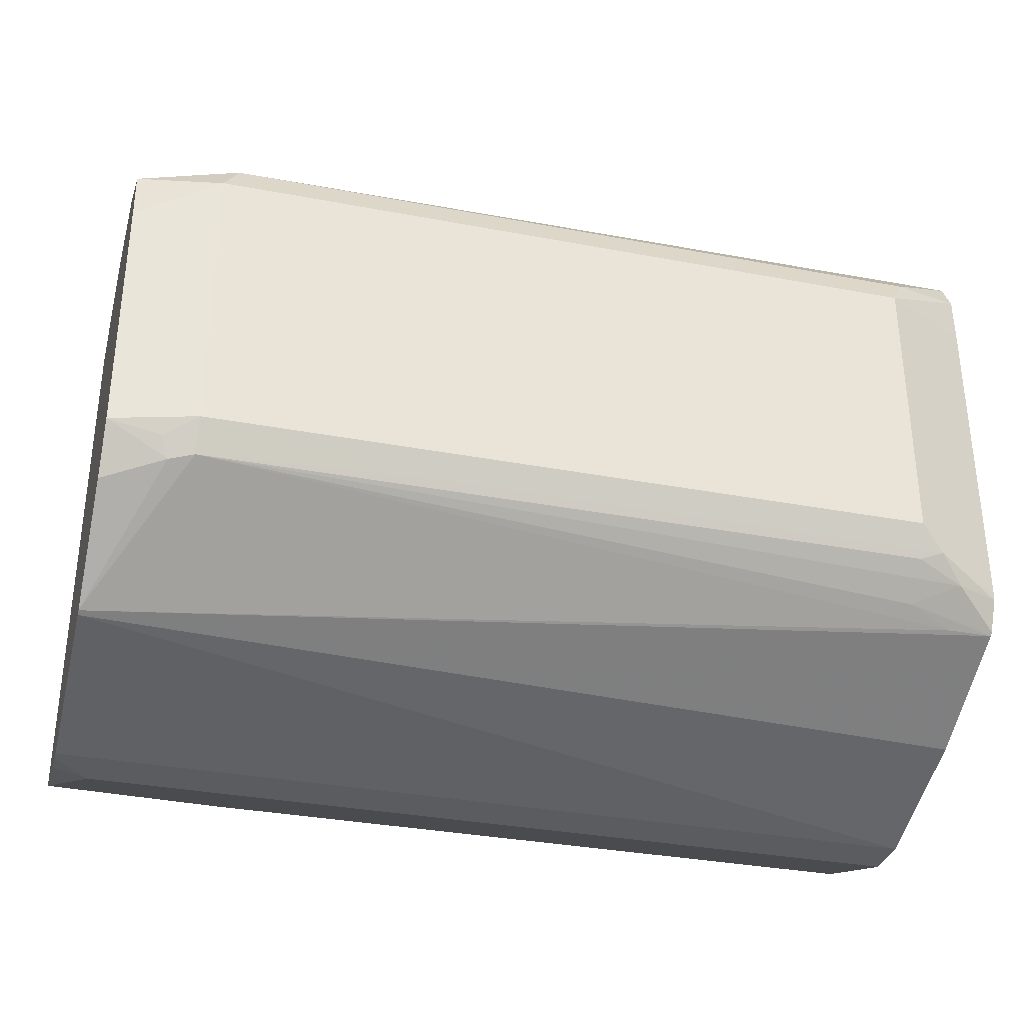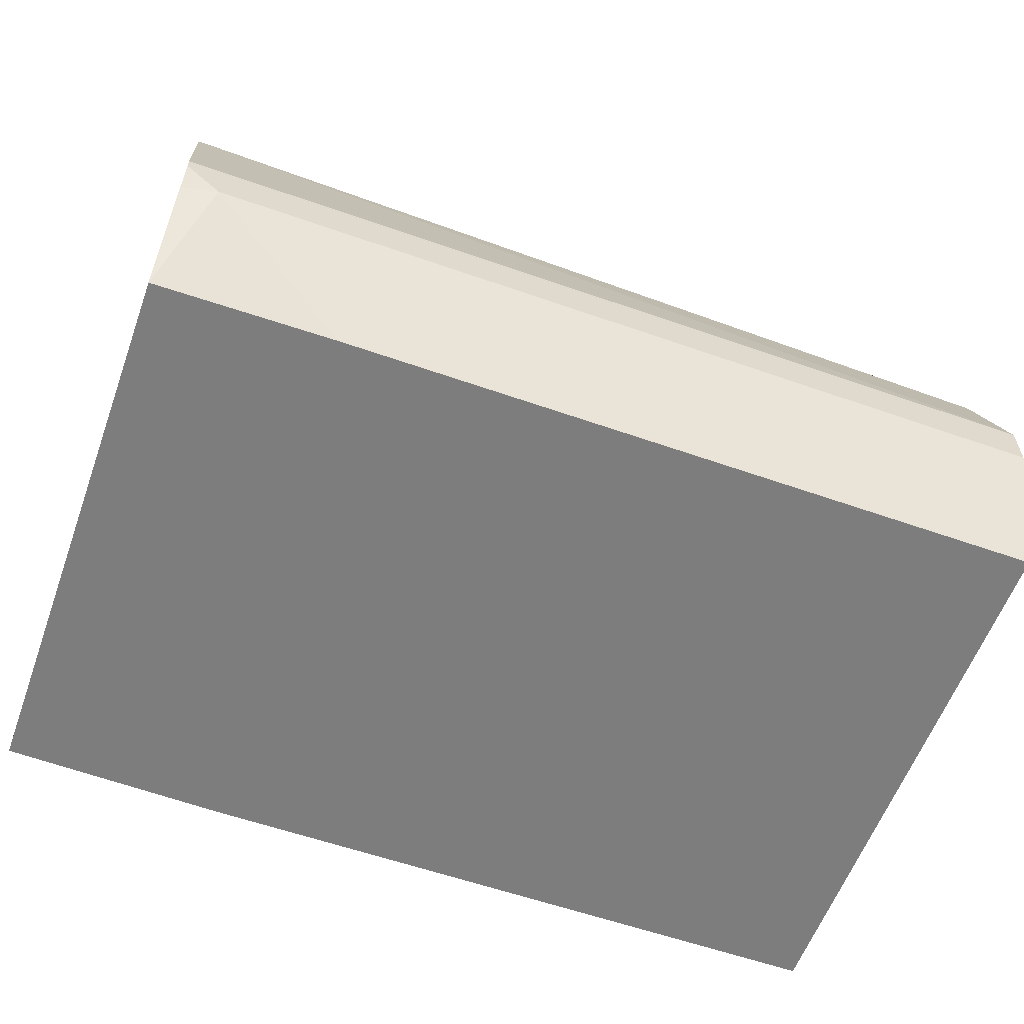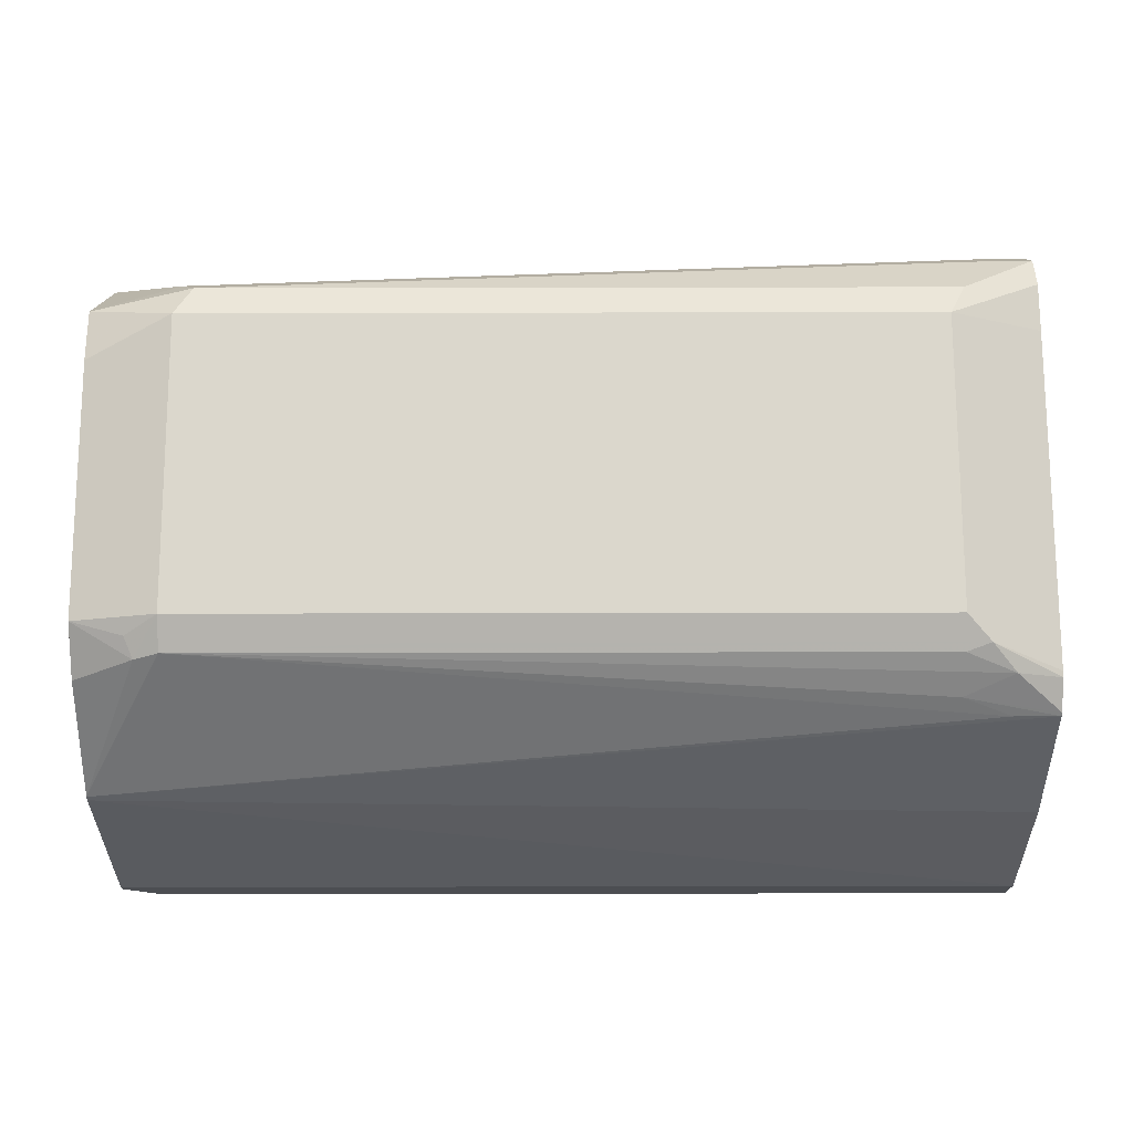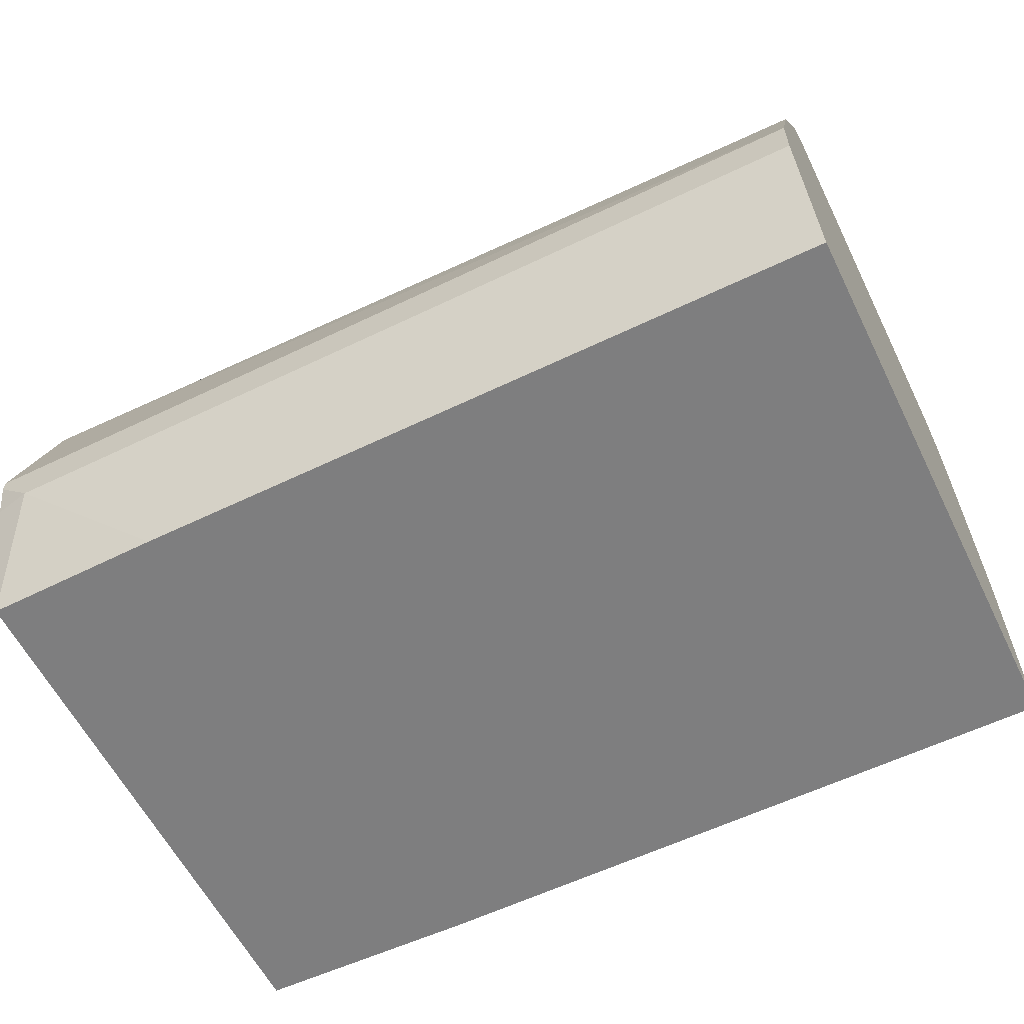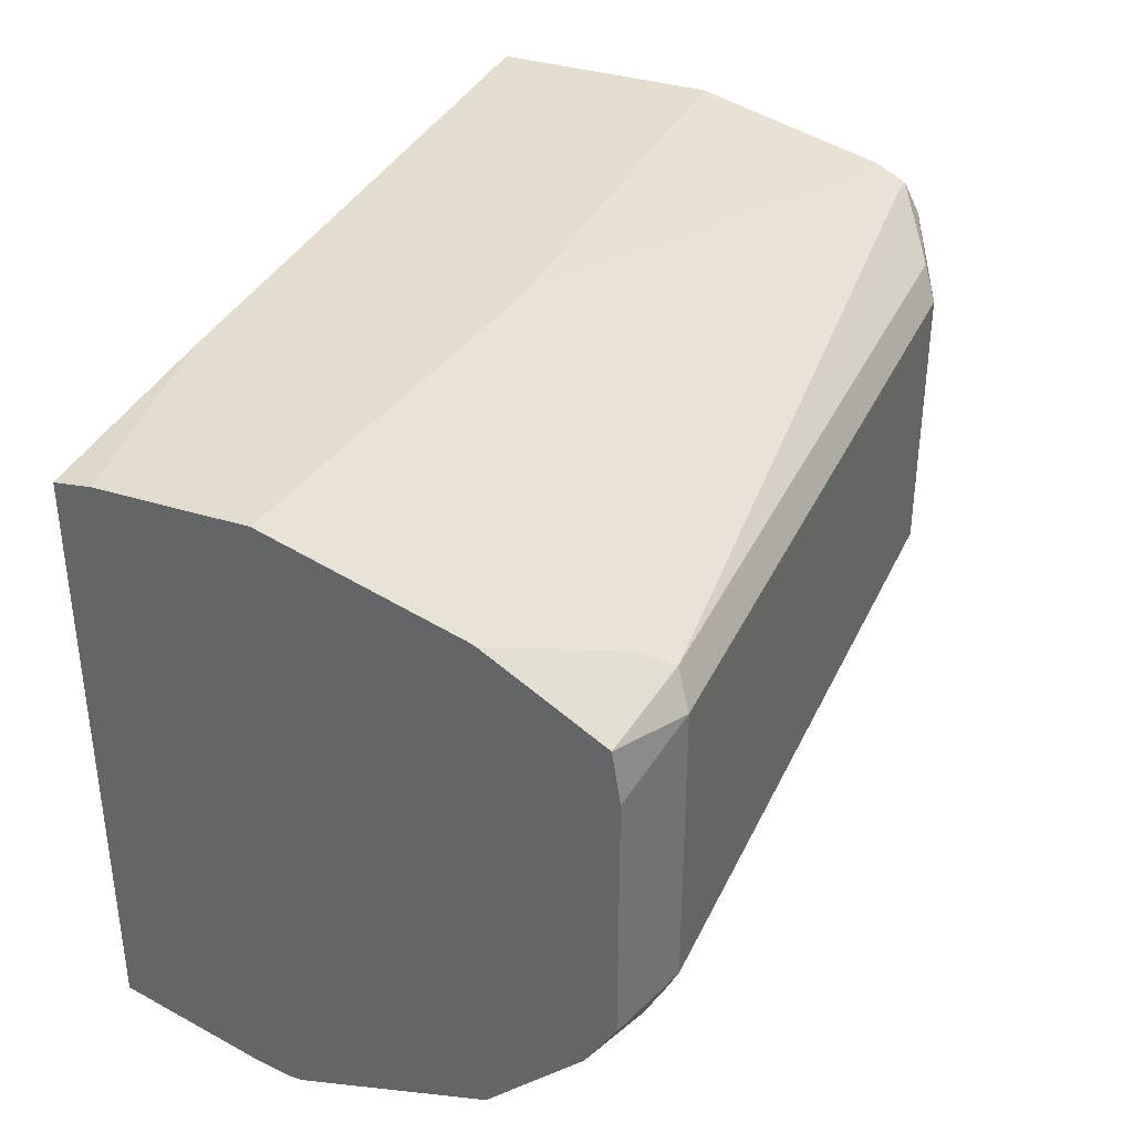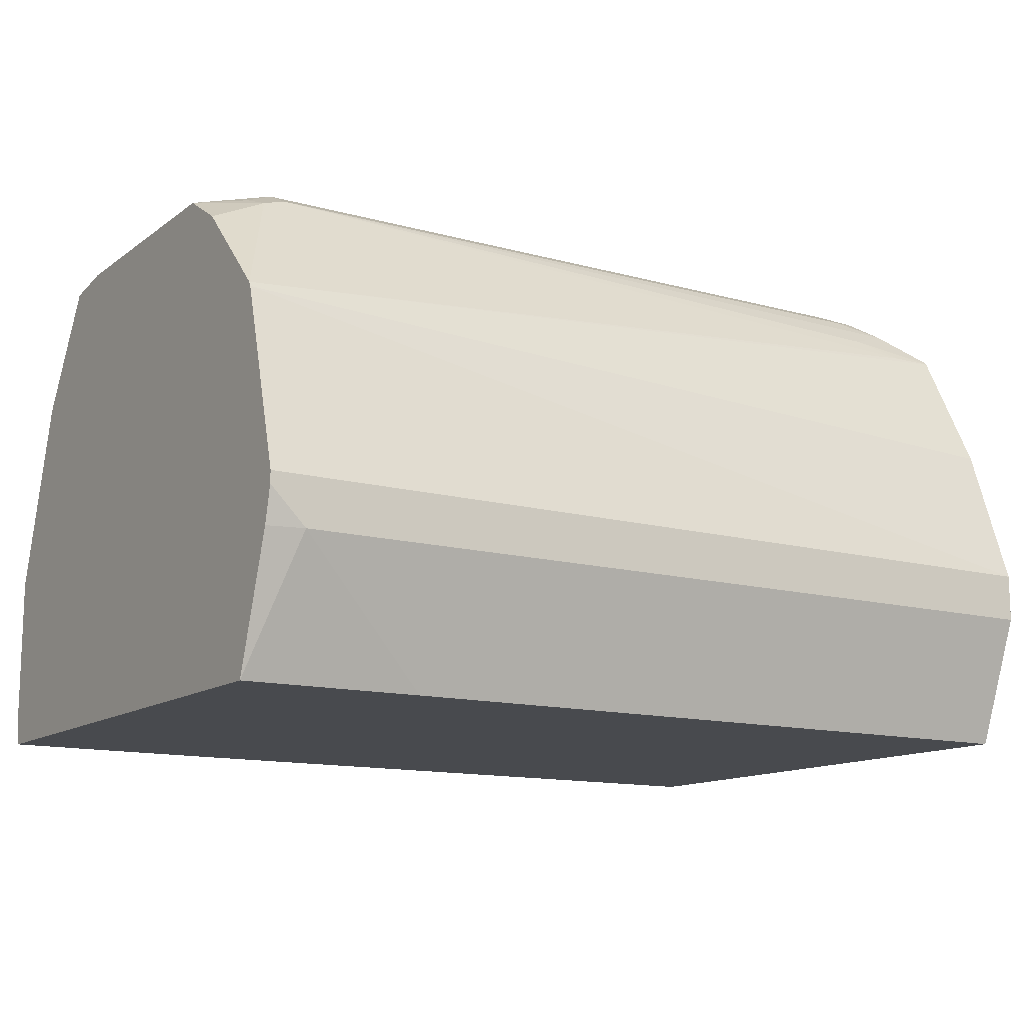
<metadata>
{"format":"obj","ext":"obj","renderer":"f3d","projection":"perspective","resolution":1024,"background":"white","views":[{"elev":-33.6,"azim":-14.5,"up":"+Y"},{"elev":-59.1,"azim":-19.9,"up":"+Z"},{"elev":73.4,"azim":-0.1,"up":"+Z"},{"elev":-59.5,"azim":26.3,"up":"+Z"},{"elev":35.6,"azim":-67.3,"up":"+Y"},{"elev":-13.0,"azim":-32.4,"up":"+Z"}]}
</metadata>
<code>
v -0.133 -0.1502 -0.2815
v -0.133 -0.1314 -0.3328
v -0.133 -0.1502 -0.2628
v -0.4692 -0.1502 -0.2815
v -0.133 0.09385 -0.3328
v -0.4129 -0.1314 -0.3328
v -0.133 -0.1314 -0.2065
v -0.4832 -0.1294 -0.1905
v -0.4832 -0.1502 -0.2628
v -0.4832 -0.1502 -0.2675
v -0.4832 -0.147 -0.2815
v -0.4832 -0.1304 -0.3328
v -0.133 0.09385 -0.244
v -0.3942 0.09385 -0.3328
v -0.133 -0.1126 -0.1689
v -0.4832 -0.1284 -0.1886
v -0.133 -0.1064 -0.1564
v -0.4832 0.09206 -0.3328
v -0.133 0.07508 -0.1689
v -0.3191 0.09385 -0.244
v -0.4832 0.09385 -0.3191
v -0.4505 -0.08758 -0.1377
v -0.4599 -0.08916 -0.1408
v -0.4832 -0.09379 -0.1525
v -0.1502 -0.1064 -0.1564
v -0.133 -0.1053 -0.1553
v -0.169 -0.1009 -0.1502
v -0.133 0.06882 -0.1564
v -0.1502 0.07508 -0.1689
v -0.4832 0.09385 -0.2628
v -0.4832 0.07106 -0.1905
v -0.366 -0.08445 -0.1361
v -0.4505 -0.07506 -0.1314
v -0.1502 -0.09384 -0.1431
v -0.169 -0.08758 -0.1377
v -0.463 -0.08132 -0.1377
v -0.4832 -0.07506 -0.141
v -0.133 -0.09384 -0.1496
v -0.133 0.0563 -0.1498
v -0.1439 0.06882 -0.1564
v -0.1627 0.05004 -0.1377
v -0.4505 0.0563 -0.1502
v -0.4832 0.0702 -0.1884
v -0.1596 -0.08445 -0.1361
v -0.4505 0.03753 -0.1314
v -0.169 -0.07506 -0.1314
v -0.4832 0.0232 -0.141
v -0.133 -0.0915 -0.1494
v -0.133 0.03753 -0.1494
v -0.169 0.03753 -0.1314
v -0.4442 0.05004 -0.1377
v -0.4832 0.04357 -0.1441
f 22 34 35
f 22 35 44
f 22 44 32
f 23 33 36
f 26 38 34
f 23 37 24
f 26 34 27
f 22 27 34
f 28 40 51
f 23 36 37
f 22 25 27
f 16 23 24
f 22 32 33
f 20 31 29
f 20 30 31
f 19 40 28
f 19 29 40
f 17 27 25
f 17 26 27
f 16 25 22
f 16 17 25
f 28 51 41
f 22 33 23
f 28 41 39
f 41 51 45
f 29 42 40
f 45 51 52
f 44 50 46
f 44 49 50
f 44 48 49
f 42 52 51
f 42 43 52
f 41 45 50
f 40 42 51
f 39 50 49
f 39 41 50
f 29 31 42
f 38 48 44
f 34 38 44
f 33 50 45
f 33 46 50
f 33 37 36
f 33 47 37
f 45 52 47
f 33 45 47
f 32 46 33
f 32 44 46
f 31 43 42
f 34 44 35
f 16 22 23
f 2 6 12
f 13 29 19
f 2 14 5
f 2 18 14
f 2 12 18
f 1 6 2
f 1 4 6
f 1 10 4
f 1 9 10
f 1 3 9
f 1 7 3
f 1 15 7
f 1 17 15
f 1 26 17
f 1 48 38
f 1 49 48
f 1 39 49
f 1 28 39
f 1 19 28
f 1 13 19
f 1 5 13
f 1 2 5
f 14 18 21
f 3 7 8
f 3 8 9
f 1 38 26
f 4 11 12
f 13 20 29
f 4 10 11
f 8 17 16
f 8 15 17
f 8 10 9
f 8 11 10
f 8 18 12
f 8 21 18
f 8 30 21
f 8 31 30
f 8 43 31
f 8 12 11
f 8 47 52
f 8 37 47
f 8 24 37
f 8 16 24
f 7 15 8
f 5 20 13
f 5 30 20
f 5 21 30
f 8 52 43
f 5 14 21
f 4 12 6

</code>
